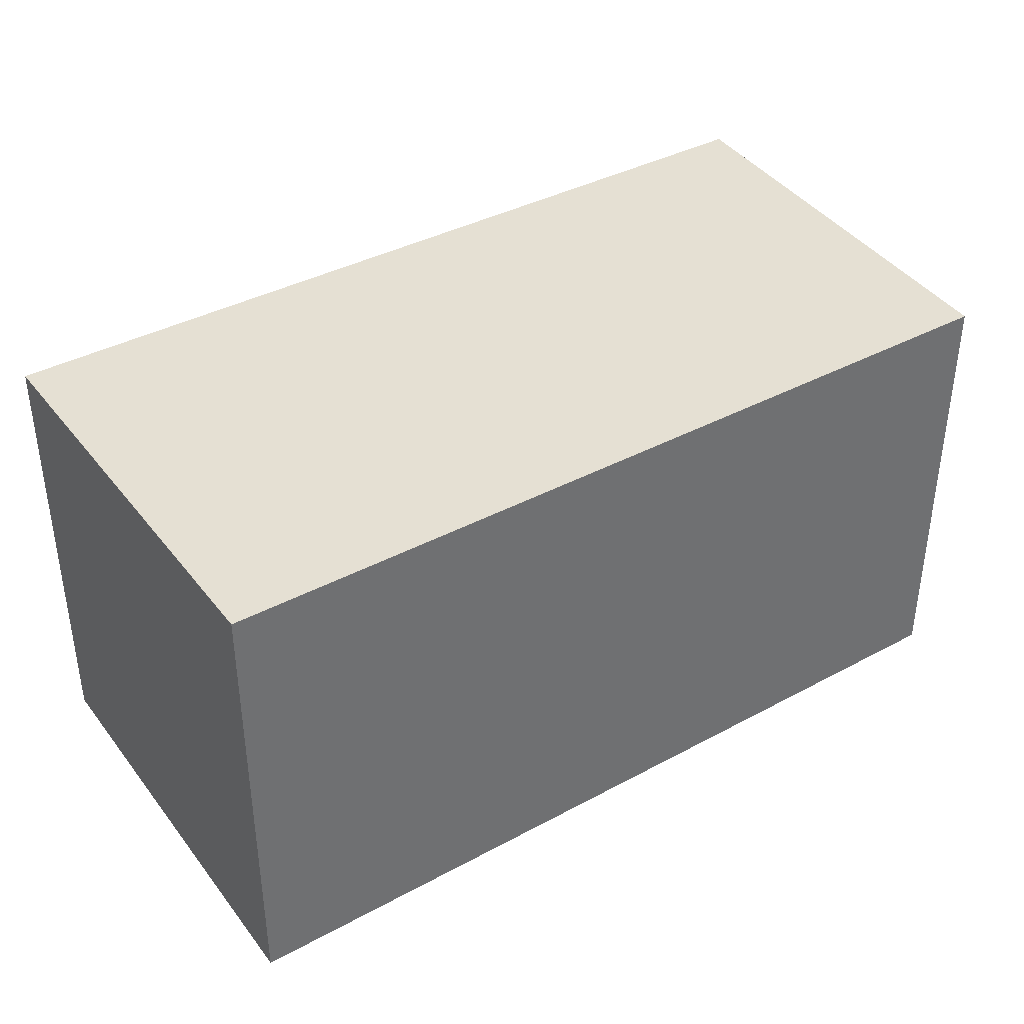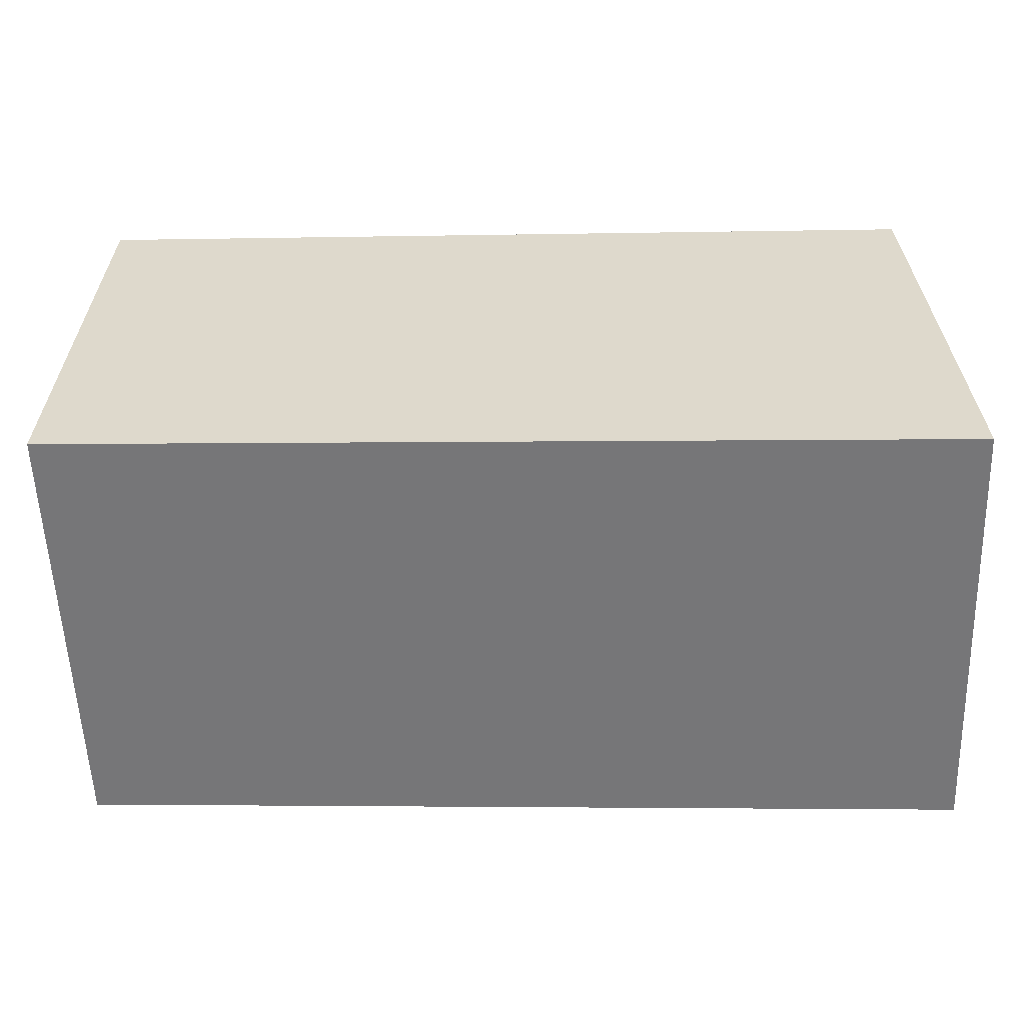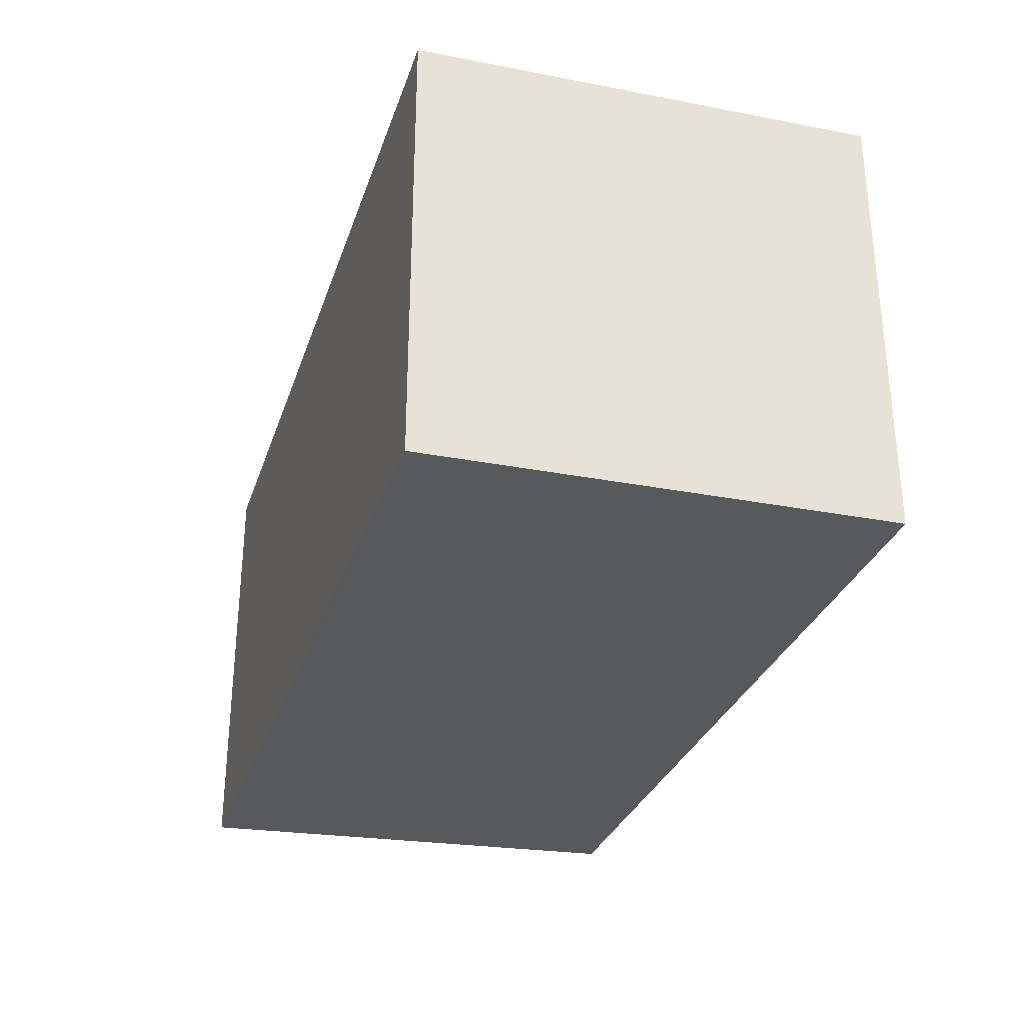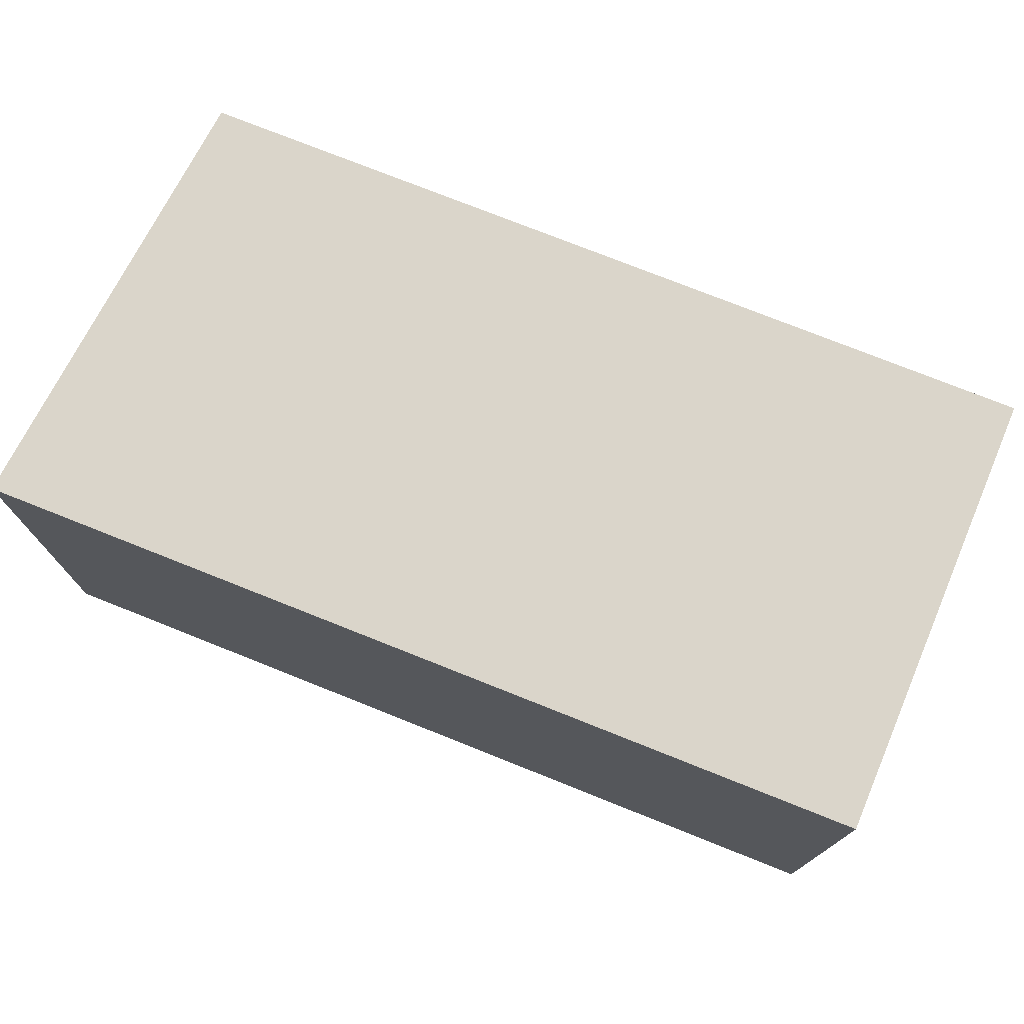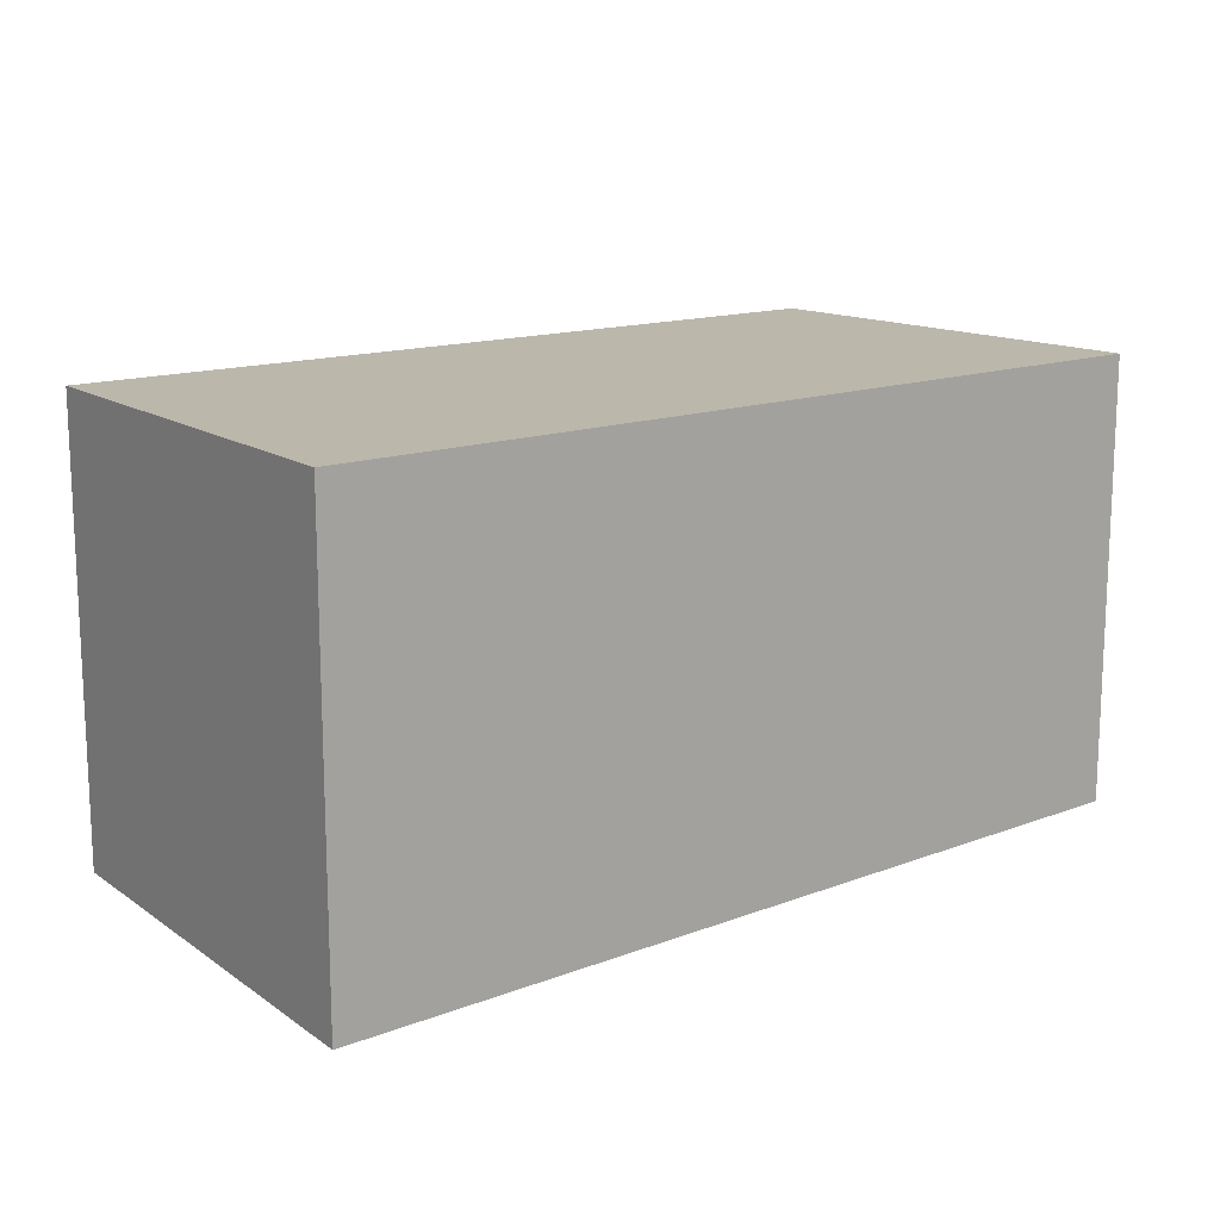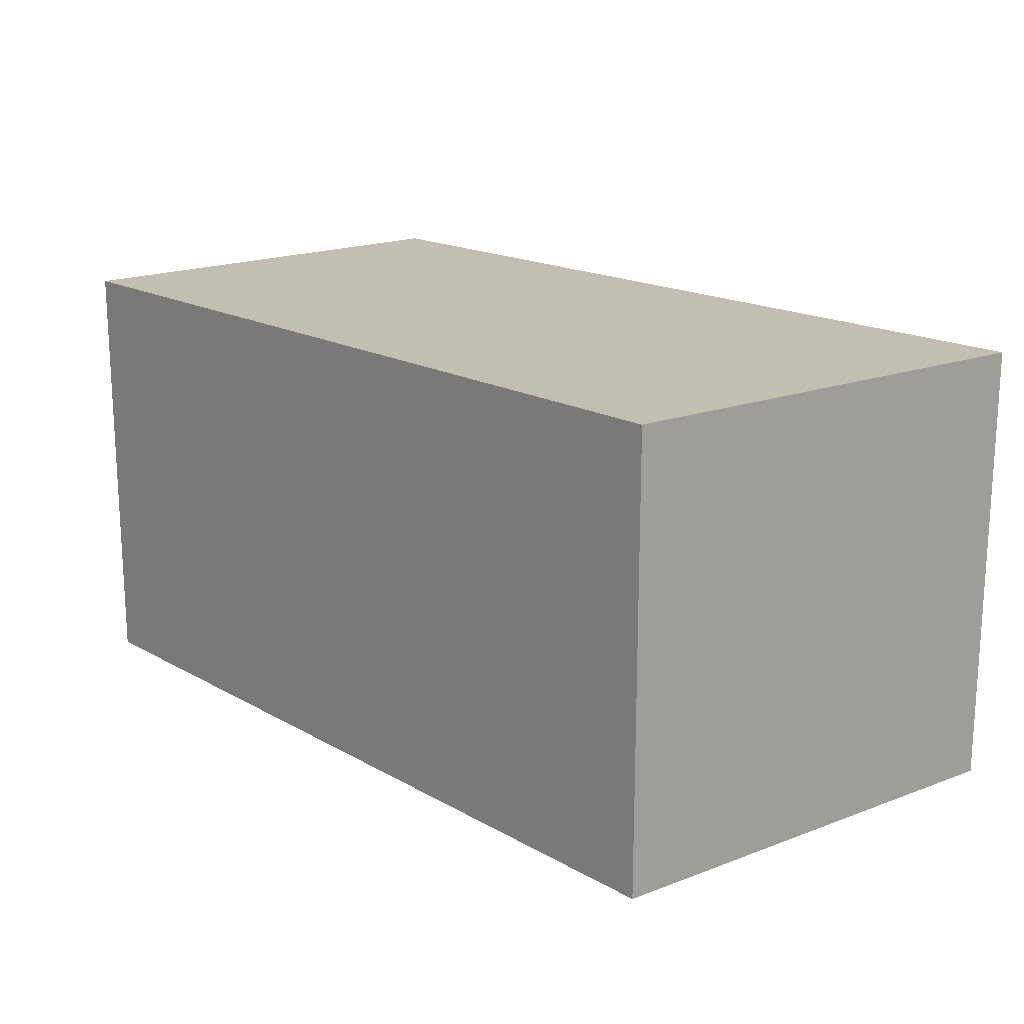
<metadata>
{"format":"obj","ext":"obj","renderer":"f3d","projection":"perspective","resolution":1024,"background":"white","views":[{"elev":37.9,"azim":-31.8,"up":"+Y"},{"elev":-57.4,"azim":2.1,"up":"+Z"},{"elev":-30.1,"azim":-104.0,"up":"+Y"},{"elev":74.2,"azim":-155.3,"up":"+Y"},{"elev":14.2,"azim":143.0,"up":"+Y"},{"elev":17.4,"azim":50.8,"up":"+Y"}]}
</metadata>
<code>
v  0 2.898 1.775e-16
v  5.721 2.898 2.687
v  5.85 2.898 -0.3
v  0.084 2.898 2.95
v  0 0 0
v  0.084 -1.806e-16 2.95
v  5.721 -1.645e-16 2.687
v  5.85 1.837e-17 -0.3
g defaultobject
f 1 2 3
f 2 1 4
f 5 4 1
f 4 5 6
f 6 2 4
f 2 6 7
f 7 3 2
f 3 7 8
f 8 1 3
f 1 8 5
f 5 7 6
f 7 5 8

</code>
